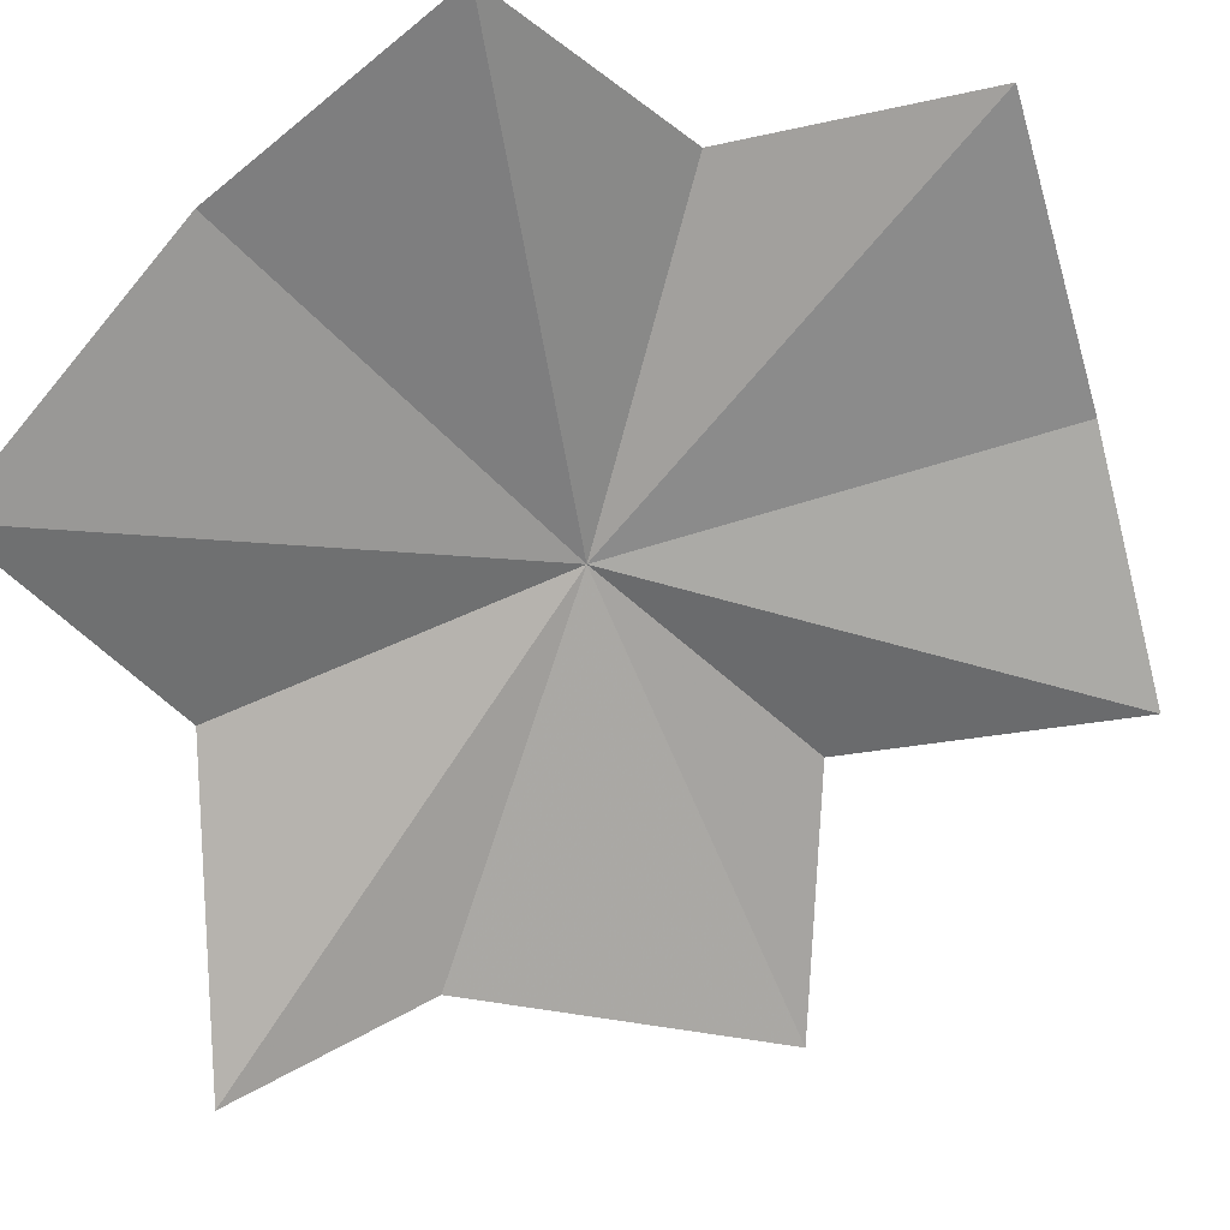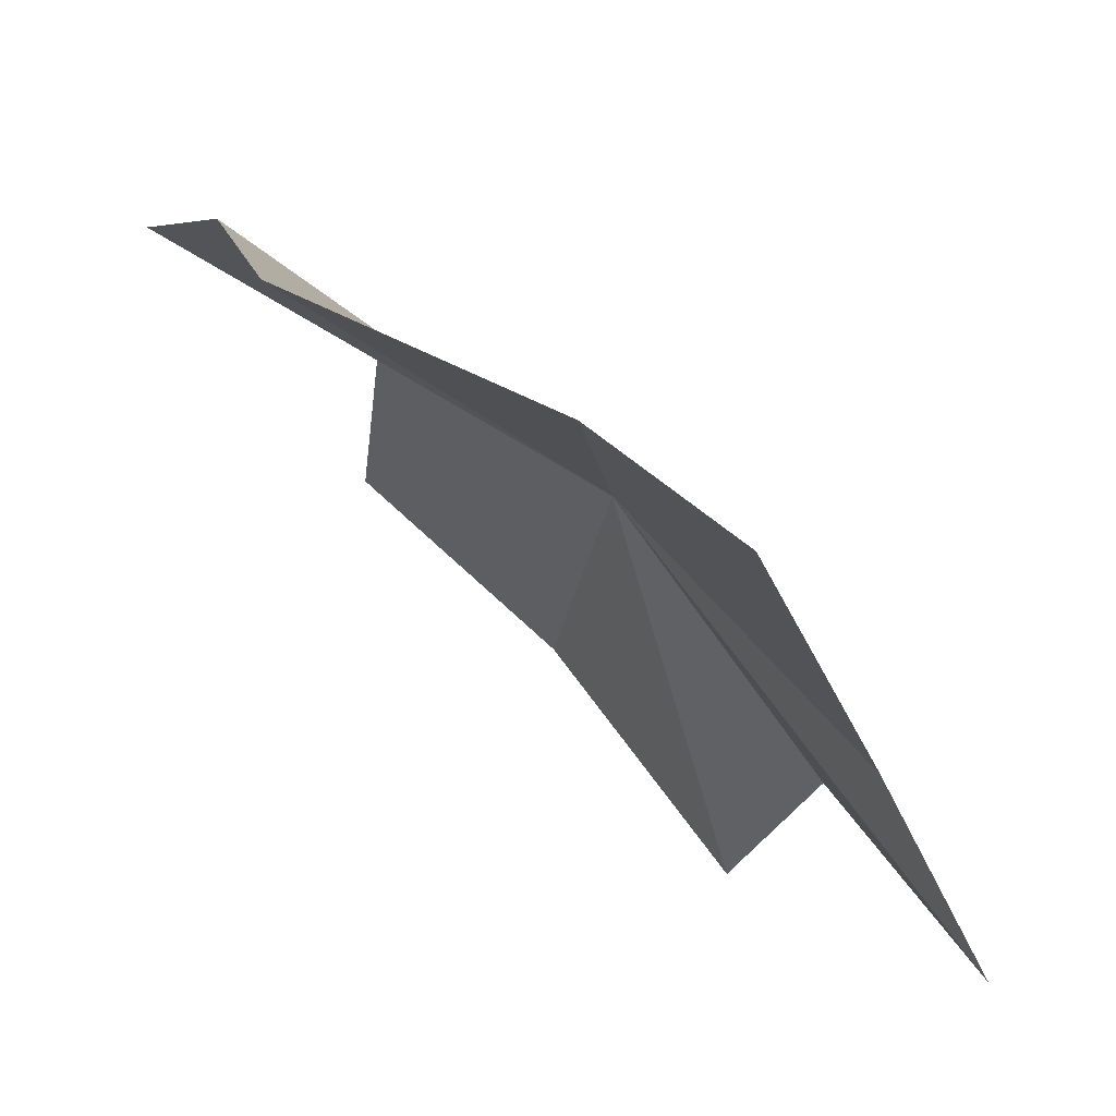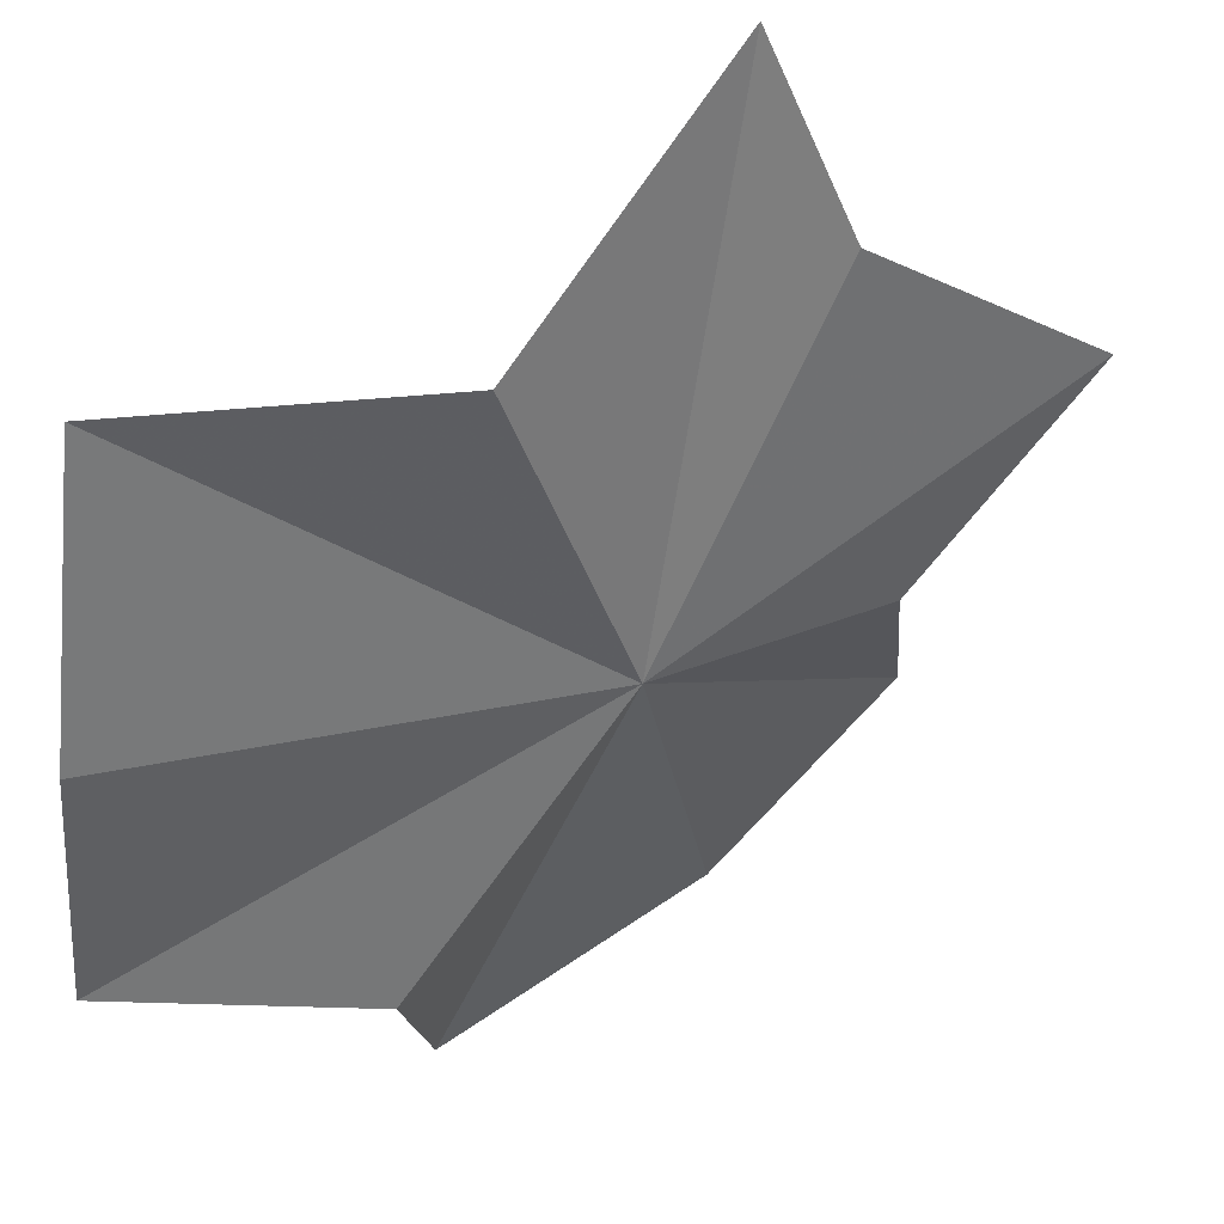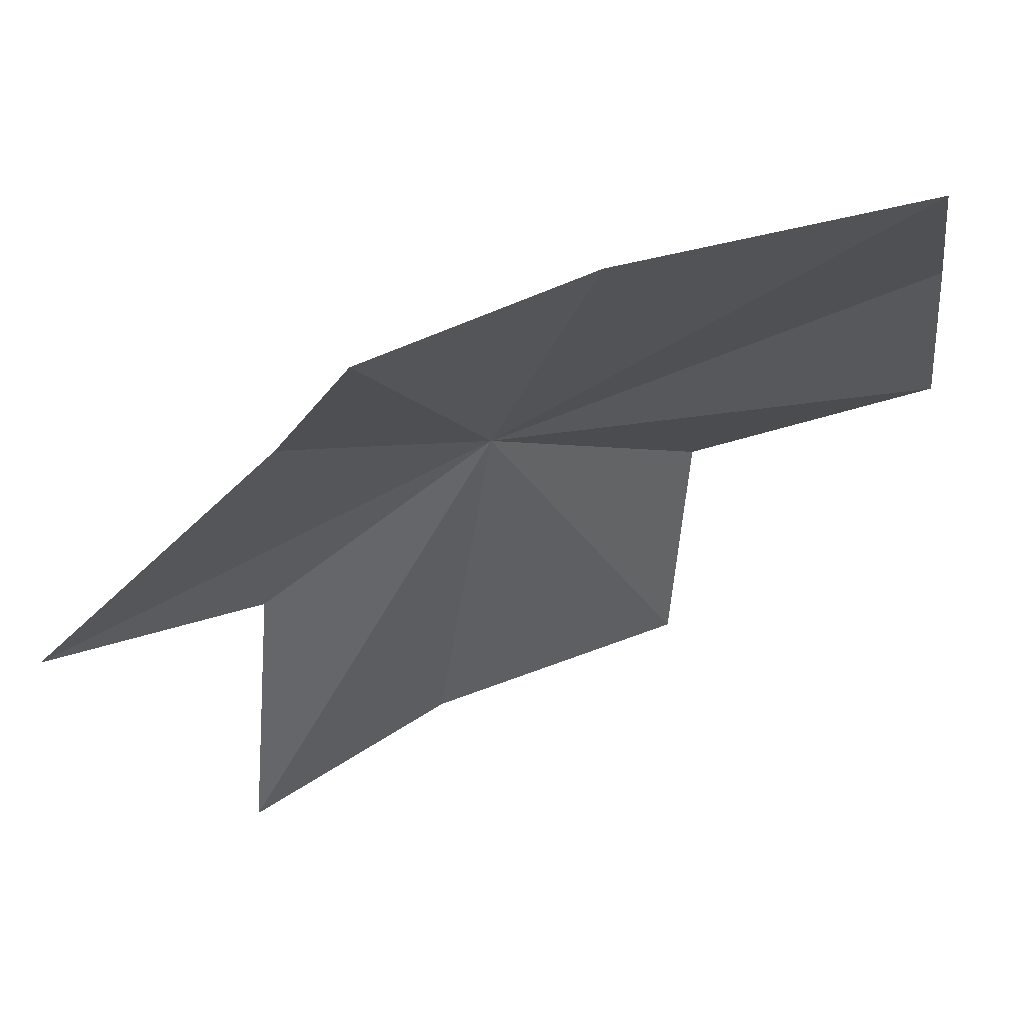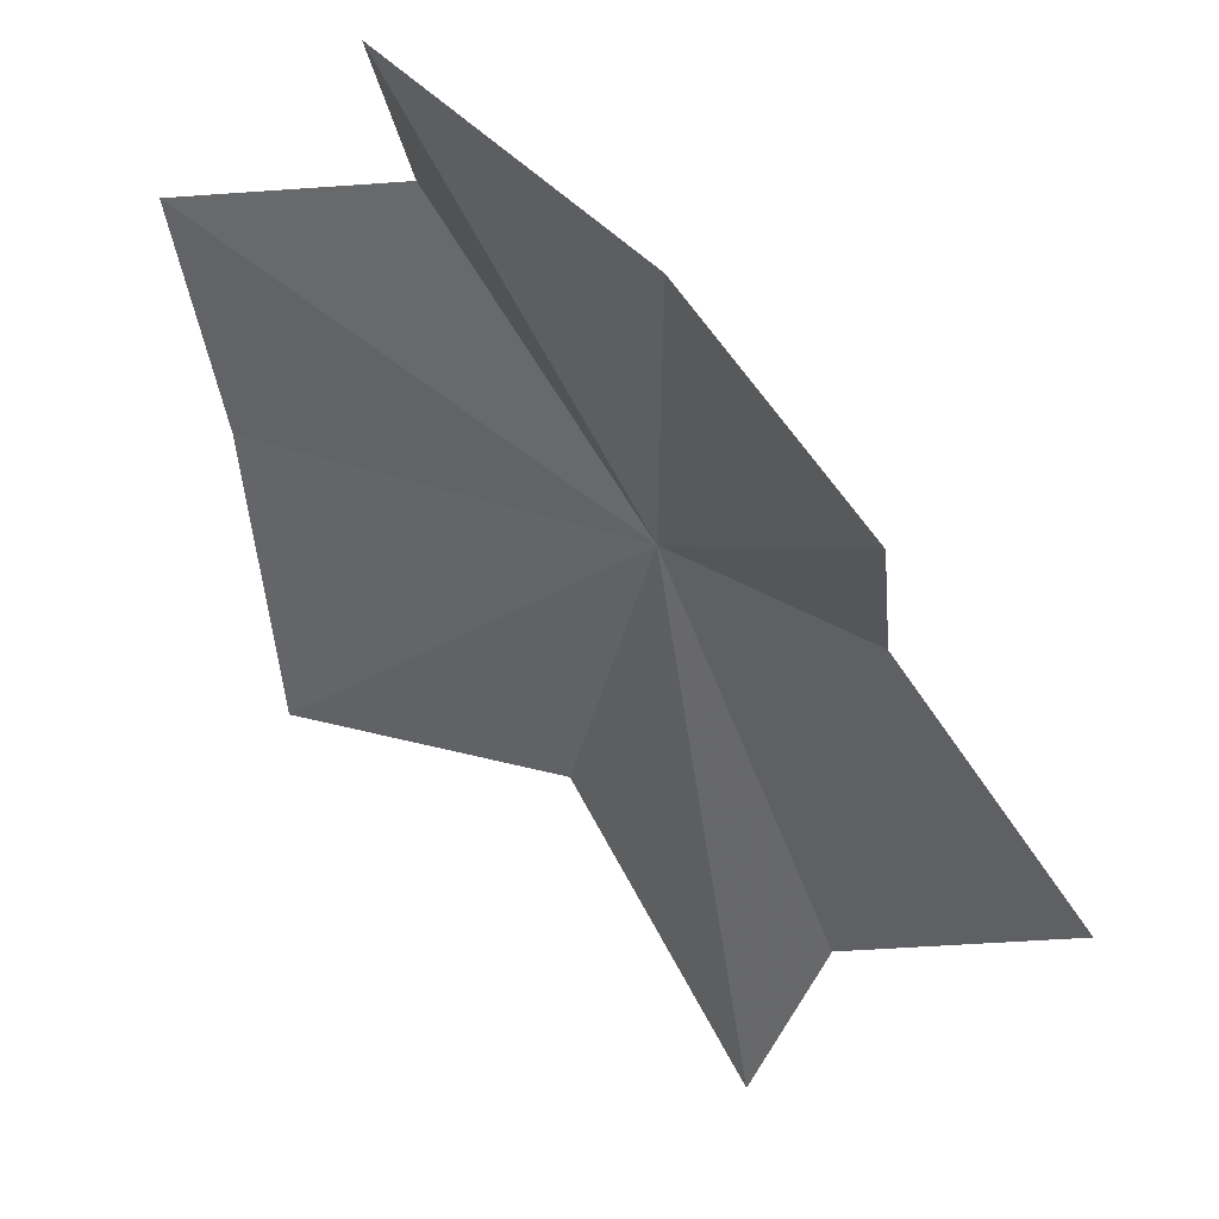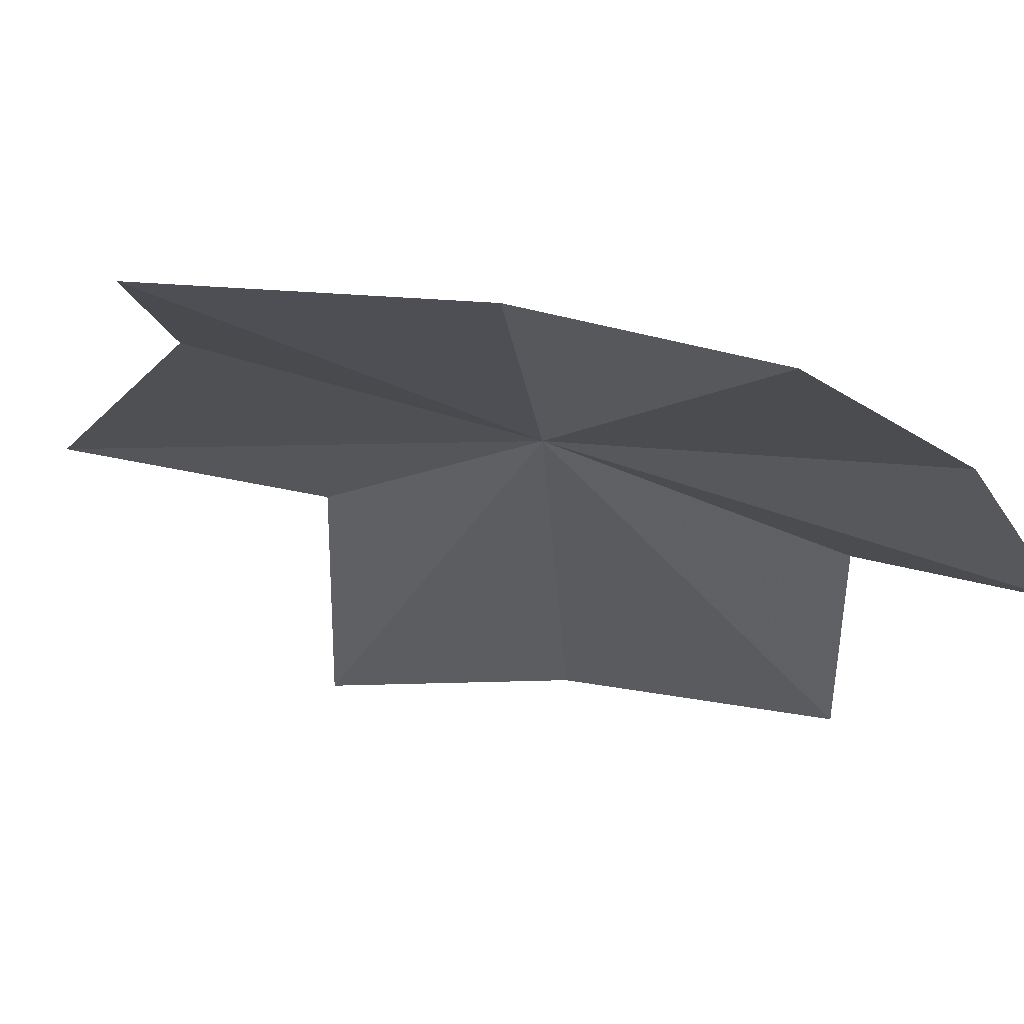
<metadata>
{"format":"obj","ext":"obj","renderer":"f3d","projection":"perspective","resolution":1024,"background":"white","views":[{"elev":-20.5,"azim":-68.3,"up":"+Z"},{"elev":-38.7,"azim":63.5,"up":"+Z"},{"elev":78.8,"azim":7.8,"up":"+Y"},{"elev":34.8,"azim":-168.9,"up":"+Y"},{"elev":-12.2,"azim":10.4,"up":"+Z"},{"elev":38.1,"azim":-126.8,"up":"+Y"}]}
</metadata>
<code>
v 10.19 -11.61 82.35
v 13.46 -13.82 80.36
v 15.82 -12.68 76.88
v 12.14 -8.69 77.18
v 8.103 -6.972 80
v 10.57 -6.14 75.48
v 3.502 -6.018 81.27
v 3.502 -9.239 84.86
v 3.502 -12.83 87.24
v 7.49 -14.29 86.7
v 7.828 -18.34 86.97
v 11.42 -18.33 83.88
v 13.87 -18.43 80.55
f 1 2 3
f 1 3 4
f 1 6 5
f 1 5 7
f 1 7 8
f 1 8 9
f 1 9 10
f 1 10 11
f 1 11 12
f 1 12 13
f 1 13 2
f 1 4 6

</code>
